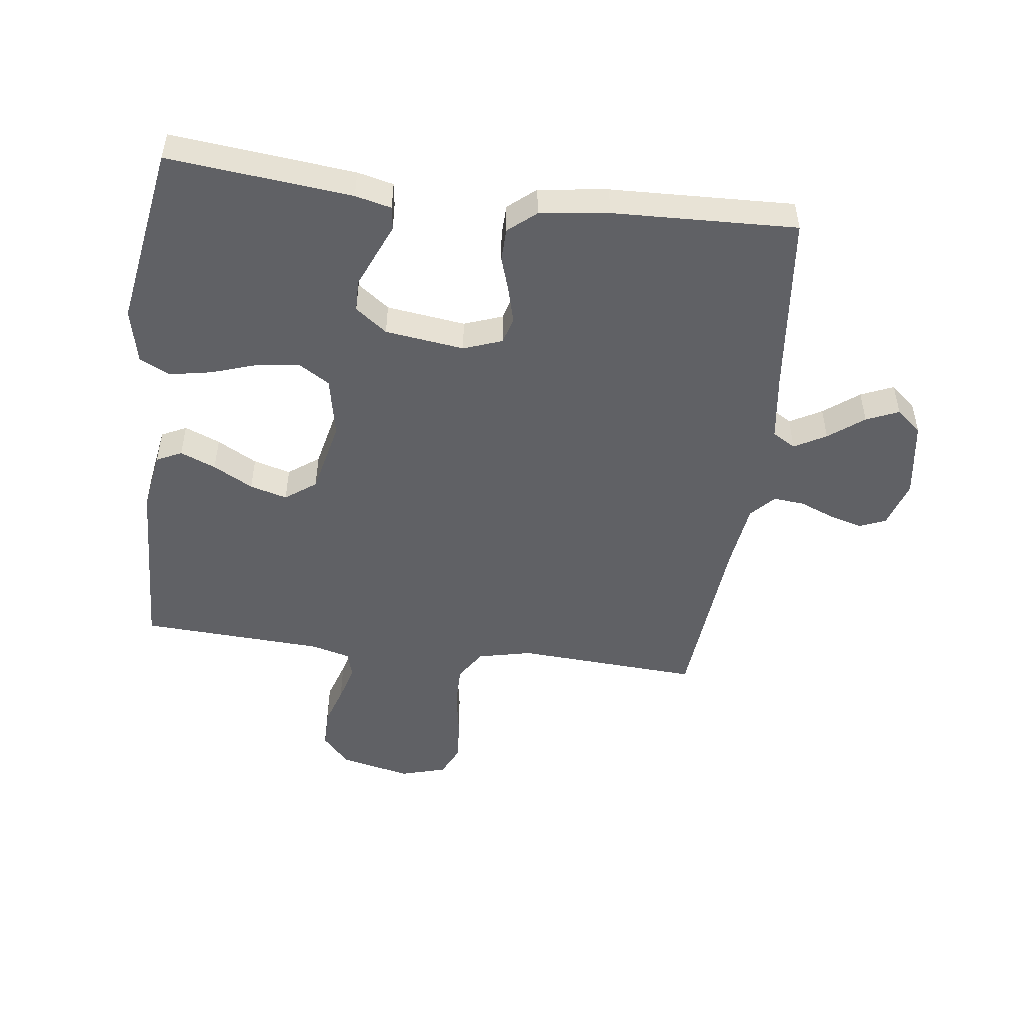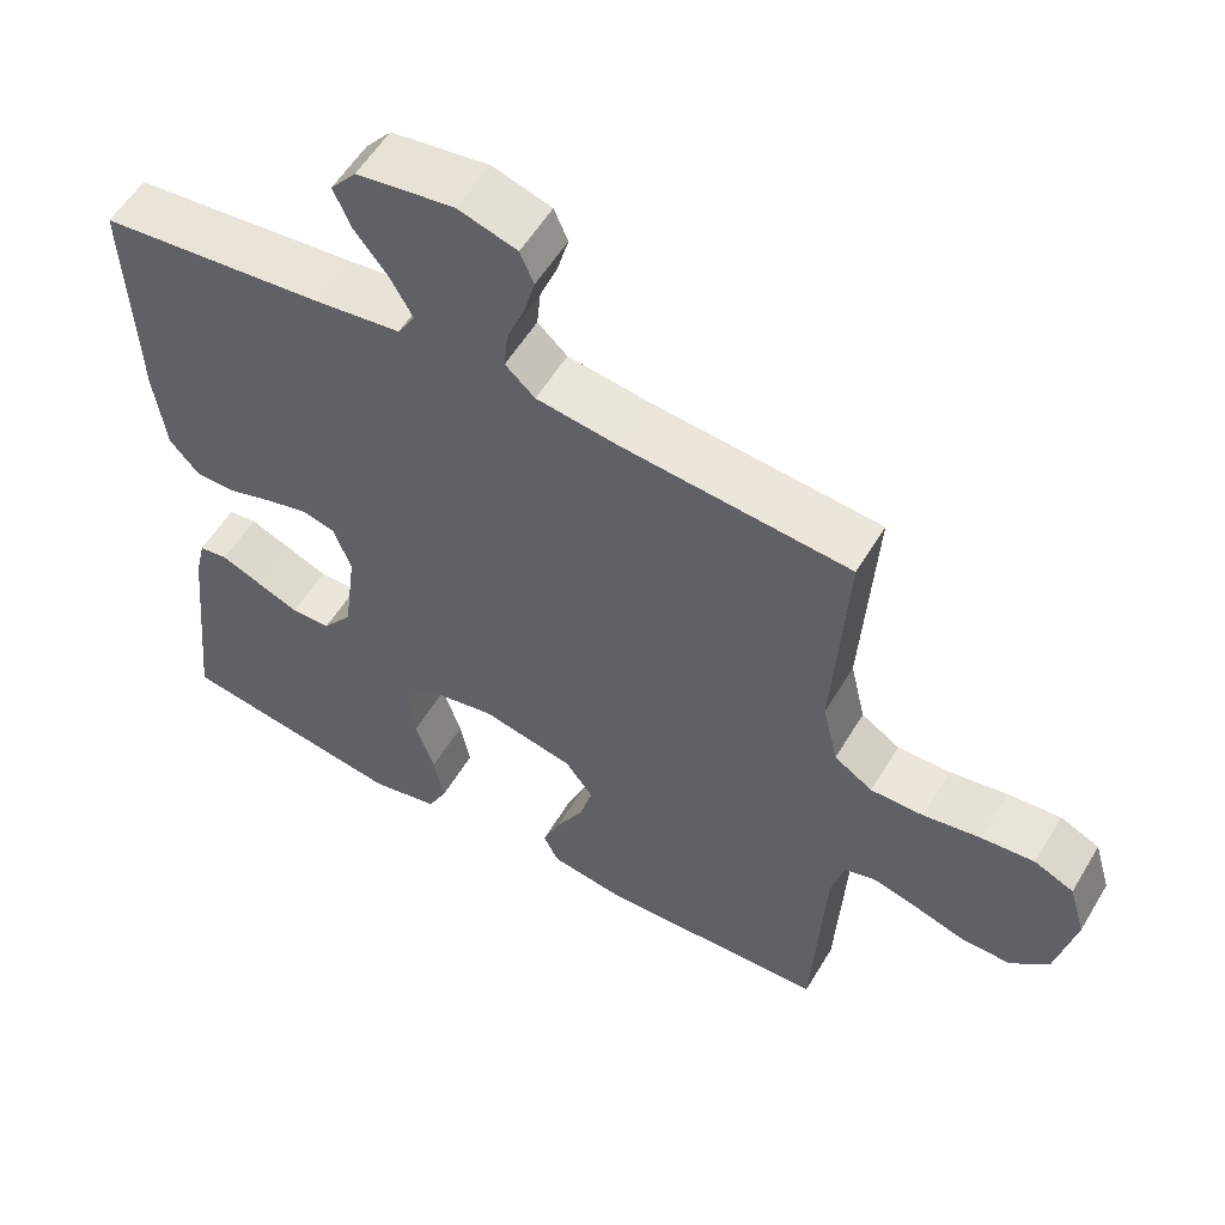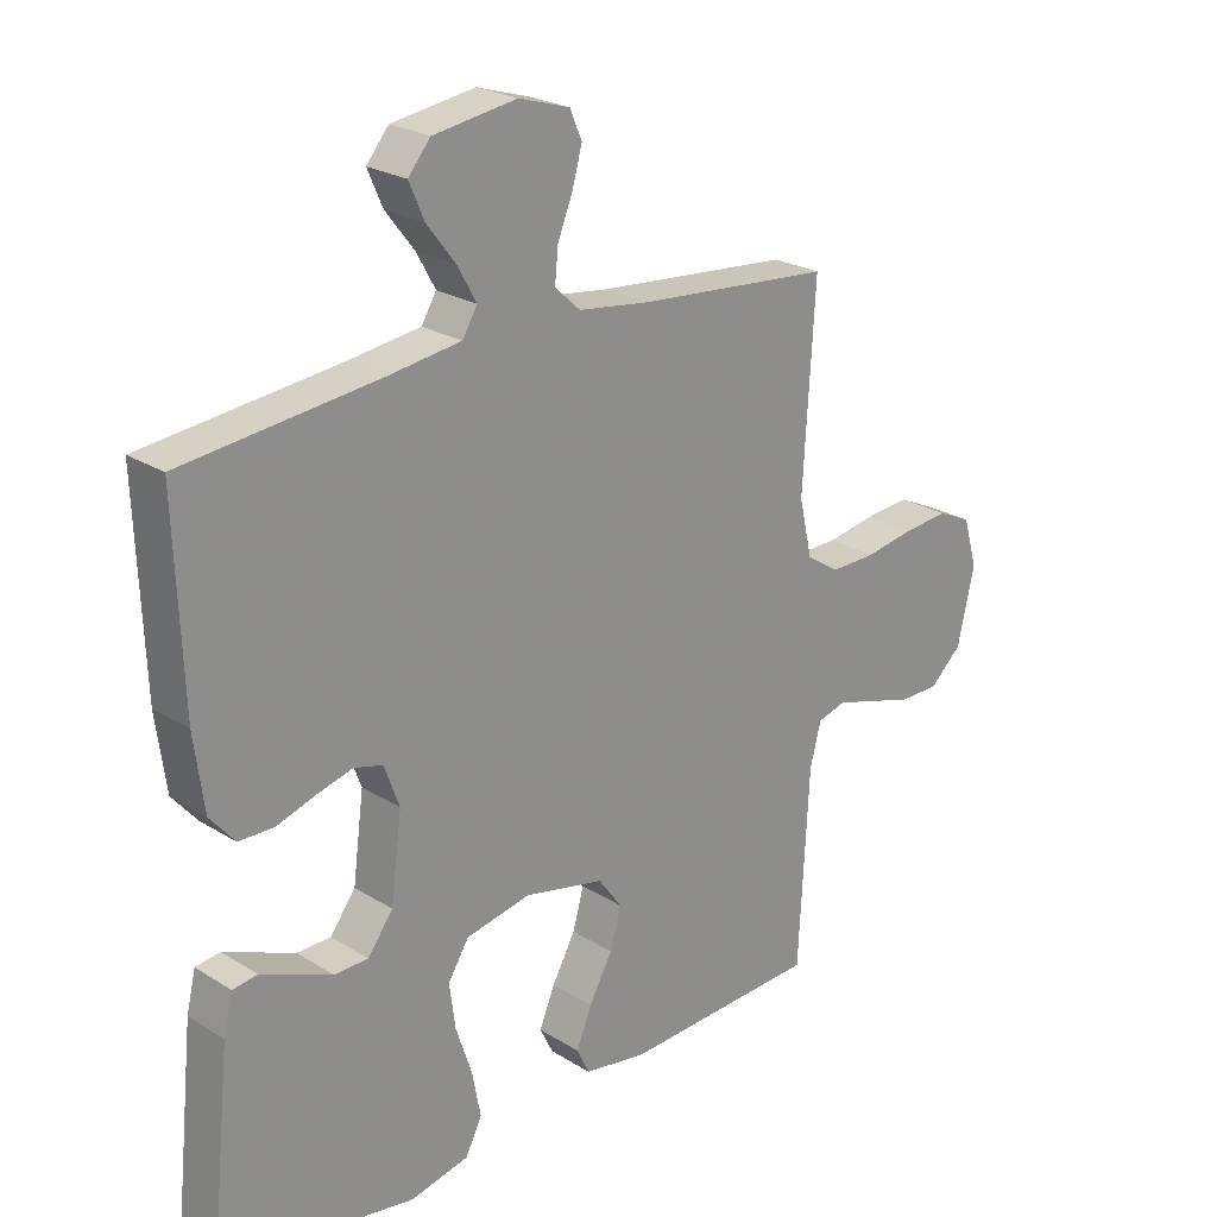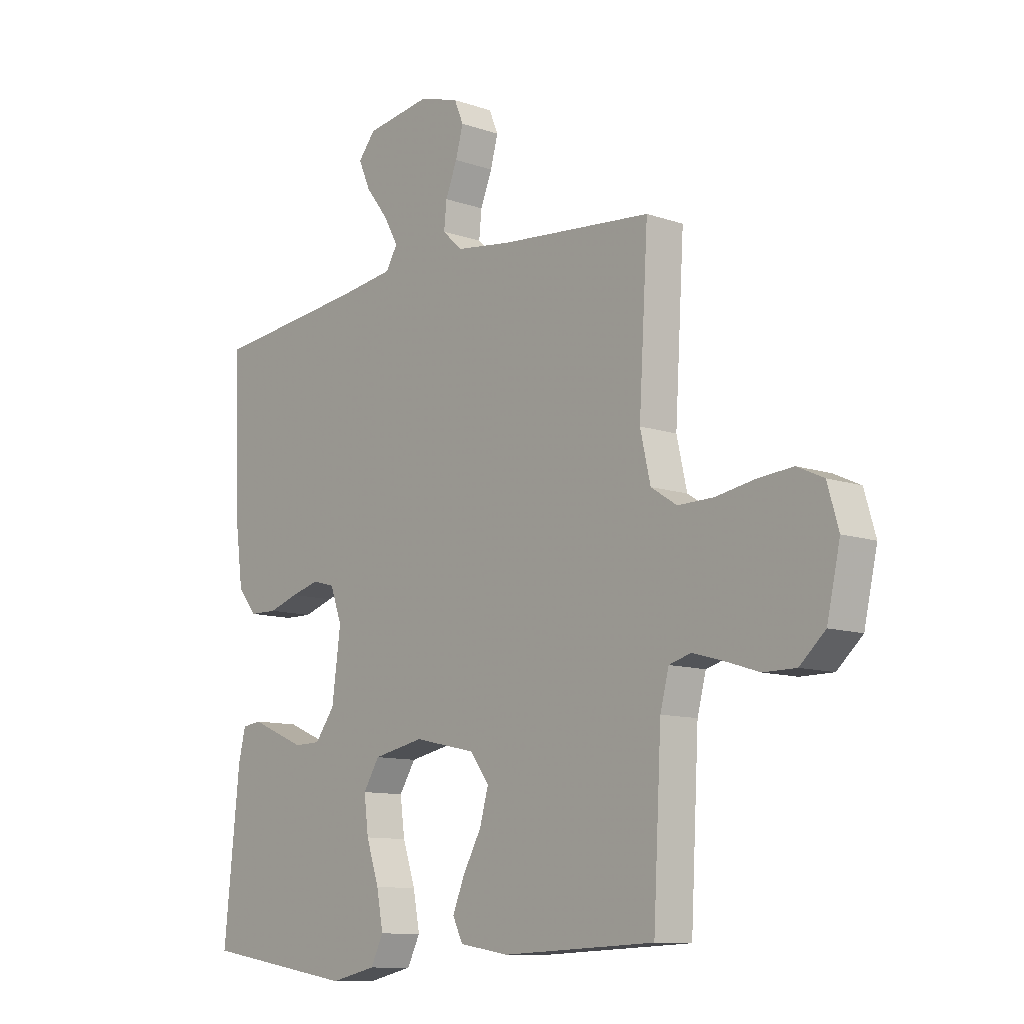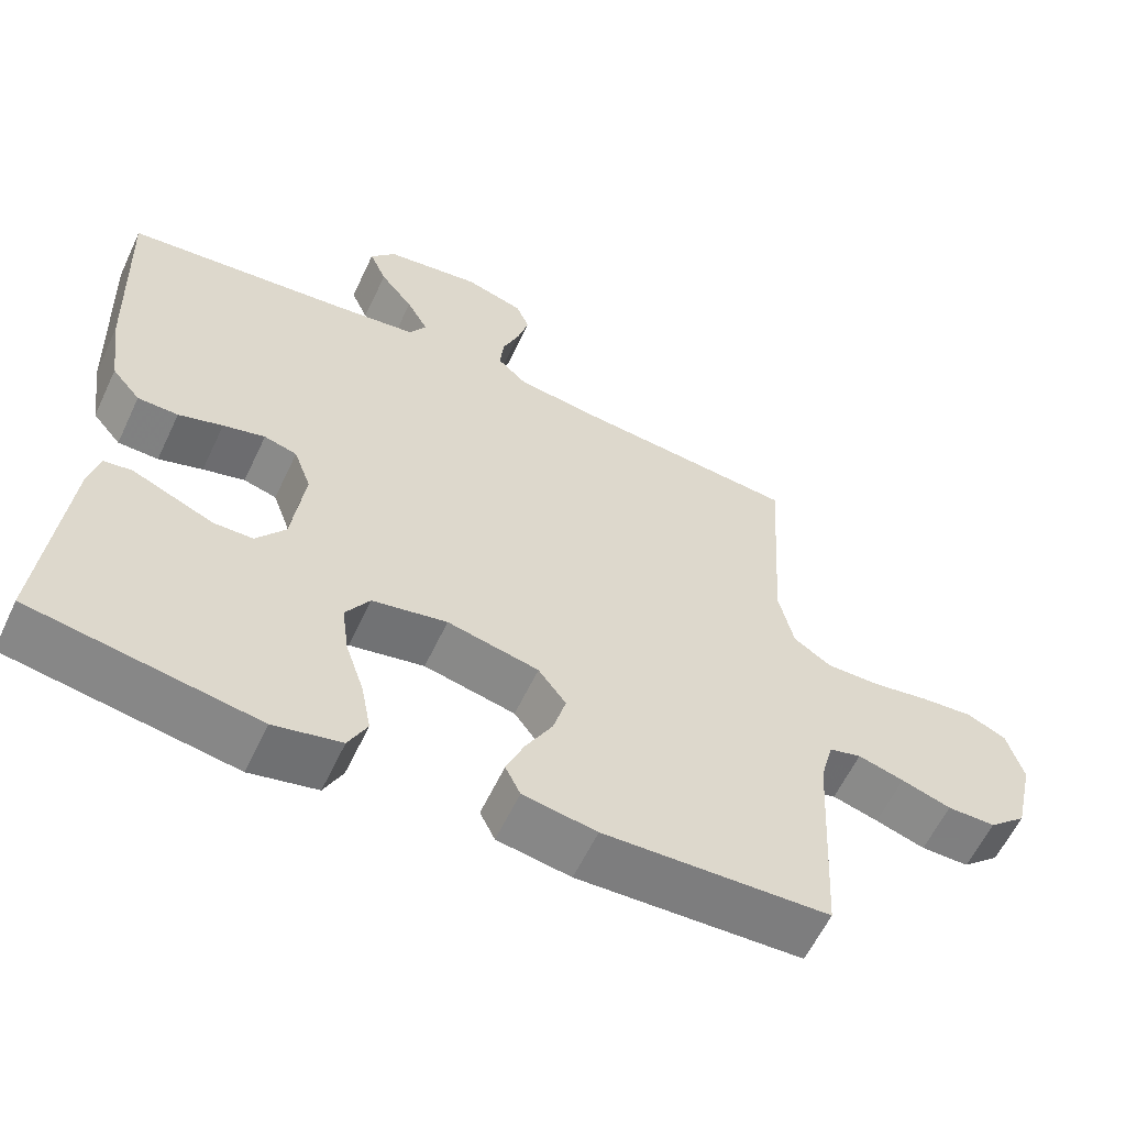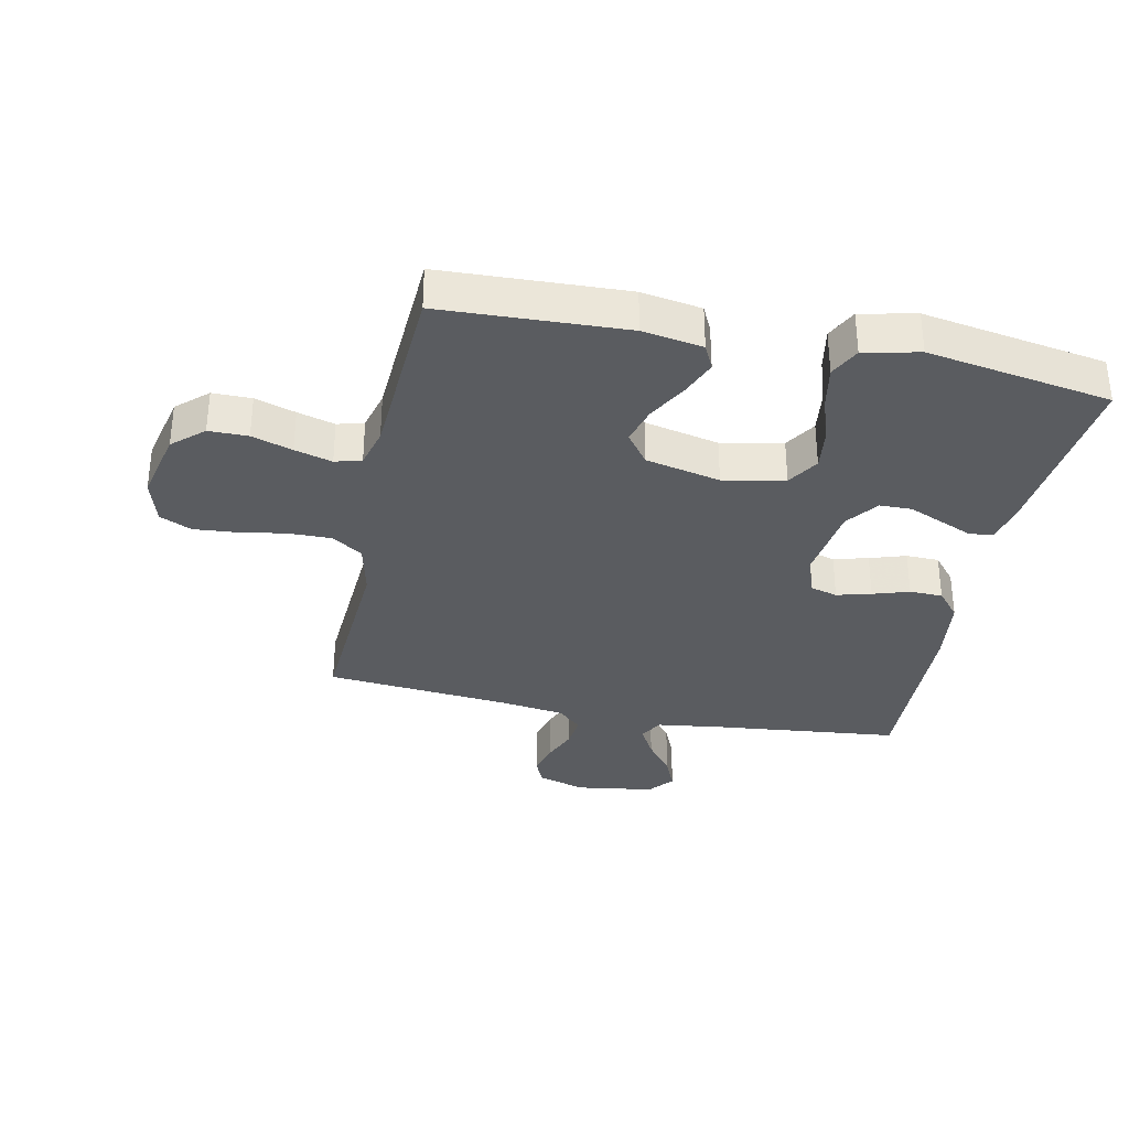
<metadata>
{"format":"obj","ext":"obj","renderer":"f3d","projection":"perspective","resolution":1024,"background":"white","views":[{"elev":-49.5,"azim":-97.3,"up":"+Y"},{"elev":56.0,"azim":30.5,"up":"+Z"},{"elev":23.8,"azim":-43.9,"up":"+Z"},{"elev":-10.7,"azim":49.3,"up":"+Z"},{"elev":-59.9,"azim":-25.2,"up":"+Z"},{"elev":-33.6,"azim":168.2,"up":"+Y"}]}
</metadata>
<code>
v -0.5 0.07 0.5
v -0.2 0.07 0.532
v -0.089 0.07 0.547
v -0.066 0.07 0.585
v -0.095 0.07 0.637
v -0.139 0.07 0.694
v -0.162 0.07 0.747
v -0.128 0.07 0.788
v 0 0.07 0.807
v 0.078 0.07 0.783
v 0.096 0.07 0.74
v 0.081 0.07 0.686
v 0.058 0.07 0.629
v 0.053 0.07 0.578
v 0.092 0.07 0.542
v 0.2 0.07 0.527
v 0.5 0.07 0.5
v 0.482 0.07 0.2
v 0.502 0.07 0.112
v 0.553 0.07 0.079
v 0.623 0.07 0.08
v 0.699 0.07 0.093
v 0.769 0.07 0.099
v 0.821 0.07 0.075
v 0.843 0.07 0
v 0.817 0.07 -0.116
v 0.767 0.07 -0.161
v 0.703 0.07 -0.161
v 0.637 0.07 -0.14
v 0.576 0.07 -0.123
v 0.533 0.07 -0.135
v 0.516 0.07 -0.2
v 0.5 0.07 -0.5
v 0.2 0.07 -0.513
v 0.102 0.07 -0.497
v 0.082 0.07 -0.456
v 0.106 0.07 -0.398
v 0.142 0.07 -0.333
v 0.159 0.07 -0.272
v 0.122 0.07 -0.222
v 0 0.07 -0.195
v -0.1 0.07 -0.215
v -0.132 0.07 -0.266
v -0.123 0.07 -0.335
v -0.098 0.07 -0.41
v -0.085 0.07 -0.479
v -0.11 0.07 -0.529
v -0.2 0.07 -0.549
v -0.5 0.07 -0.5
v -0.469 0.07 -0.2
v -0.455 0.07 -0.141
v -0.417 0.07 -0.136
v -0.365 0.07 -0.158
v -0.308 0.07 -0.182
v -0.256 0.07 -0.181
v -0.217 0.07 -0.129
v -0.2 0.07 0
v -0.223 0.07 0.063
v -0.267 0.07 0.075
v -0.323 0.07 0.06
v -0.382 0.07 0.041
v -0.436 0.07 0.042
v -0.474 0.07 0.087
v -0.489 0.07 0.2
v -0.5 0 0.5
v -0.2 0 0.532
v -0.089 0 0.547
v -0.066 0 0.585
v -0.095 0 0.637
v -0.139 0 0.694
v -0.162 0 0.747
v -0.128 0 0.788
v 0 0 0.807
v 0.078 0 0.783
v 0.096 0 0.74
v 0.081 0 0.686
v 0.058 0 0.629
v 0.053 0 0.578
v 0.092 0 0.542
v 0.2 0 0.527
v 0.5 0 0.5
v 0.482 0 0.2
v 0.502 0 0.112
v 0.553 0 0.079
v 0.623 0 0.08
v 0.699 0 0.093
v 0.769 0 0.099
v 0.821 0 0.075
v 0.843 0 0
v 0.817 0 -0.116
v 0.767 0 -0.161
v 0.703 0 -0.161
v 0.637 0 -0.14
v 0.576 0 -0.123
v 0.533 0 -0.135
v 0.516 0 -0.2
v 0.5 0 -0.5
v 0.2 0 -0.513
v 0.102 0 -0.497
v 0.082 0 -0.456
v 0.106 0 -0.398
v 0.142 0 -0.333
v 0.159 0 -0.272
v 0.122 0 -0.222
v 0 0 -0.195
v -0.1 0 -0.215
v -0.132 0 -0.266
v -0.123 0 -0.335
v -0.098 0 -0.41
v -0.085 0 -0.479
v -0.11 0 -0.529
v -0.2 0 -0.549
v -0.5 0 -0.5
v -0.469 0 -0.2
v -0.455 0 -0.141
v -0.417 0 -0.136
v -0.365 0 -0.158
v -0.308 0 -0.182
v -0.256 0 -0.181
v -0.217 0 -0.129
v -0.2 0 0
v -0.223 0 0.063
v -0.267 0 0.075
v -0.323 0 0.06
v -0.382 0 0.041
v -0.436 0 0.042
v -0.474 0 0.087
v -0.489 0 0.2
f 64 1 2
f 63 64 2
f 62 63 2
f 61 62 2
f 60 61 2
f 59 60 2 3
f 58 59 3 4
f 57 58 4
f 56 57 4
f 51 52 53
f 50 51 53
f 49 50 53
f 48 49 53
f 47 48 53
f 46 47 53
f 45 46 53
f 44 45 53
f 43 44 53 54
f 42 43 54 55
f 36 37 38
f 35 36 38
f 34 35 38
f 33 34 38
f 32 33 38
f 31 32 38 39
f 27 28 29
f 26 27 29
f 25 26 29
f 24 25 29
f 23 24 29
f 22 23 29
f 21 22 29
f 20 21 29 30
f 19 20 30 31
f 16 17 18
f 31 39 40
f 19 31 40
f 18 19 40
f 16 18 40
f 15 16 40
f 11 12 13
f 10 11 13
f 9 10 13
f 8 9 13
f 7 8 13
f 6 7 13
f 5 6 13
f 4 5 13 14
f 41 42 55 56
f 40 41 56
f 15 40 56
f 14 15 56
f 4 14 56
f 66 65 128
f 66 128 127
f 66 127 126
f 66 126 125
f 66 125 124
f 67 66 124 123
f 68 67 123 122
f 68 122 121
f 68 121 120
f 117 116 115
f 117 115 114
f 117 114 113
f 117 113 112
f 117 112 111
f 117 111 110
f 117 110 109
f 117 109 108
f 118 117 108 107
f 119 118 107 106
f 102 101 100
f 102 100 99
f 102 99 98
f 102 98 97
f 102 97 96
f 103 102 96 95
f 93 92 91
f 93 91 90
f 93 90 89
f 93 89 88
f 93 88 87
f 93 87 86
f 93 86 85
f 94 93 85 84
f 95 94 84 83
f 82 81 80
f 104 103 95
f 104 95 83
f 104 83 82
f 104 82 80
f 104 80 79
f 77 76 75
f 77 75 74
f 77 74 73
f 77 73 72
f 77 72 71
f 77 71 70
f 77 70 69
f 78 77 69 68
f 120 119 106 105
f 120 105 104
f 120 104 79
f 120 79 78
f 120 78 68
f 1 65 66 2
f 2 66 67 3
f 3 67 68 4
f 4 68 69 5
f 5 69 70 6
f 6 70 71 7
f 7 71 72 8
f 8 72 73 9
f 9 73 74 10
f 10 74 75 11
f 11 75 76 12
f 12 76 77 13
f 13 77 78 14
f 14 78 79 15
f 15 79 80 16
f 16 80 81 17
f 17 81 82 18
f 18 82 83 19
f 19 83 84 20
f 20 84 85 21
f 21 85 86 22
f 22 86 87 23
f 23 87 88 24
f 24 88 89 25
f 25 89 90 26
f 26 90 91 27
f 27 91 92 28
f 28 92 93 29
f 29 93 94 30
f 30 94 95 31
f 31 95 96 32
f 32 96 97 33
f 33 97 98 34
f 34 98 99 35
f 35 99 100 36
f 36 100 101 37
f 37 101 102 38
f 38 102 103 39
f 39 103 104 40
f 40 104 105 41
f 41 105 106 42
f 42 106 107 43
f 43 107 108 44
f 44 108 109 45
f 45 109 110 46
f 46 110 111 47
f 47 111 112 48
f 48 112 113 49
f 49 113 114 50
f 50 114 115 51
f 51 115 116 52
f 52 116 117 53
f 53 117 118 54
f 54 118 119 55
f 55 119 120 56
f 56 120 121 57
f 57 121 122 58
f 58 122 123 59
f 59 123 124 60
f 60 124 125 61
f 61 125 126 62
f 62 126 127 63
f 63 127 128 64
f 64 128 65 1

</code>
